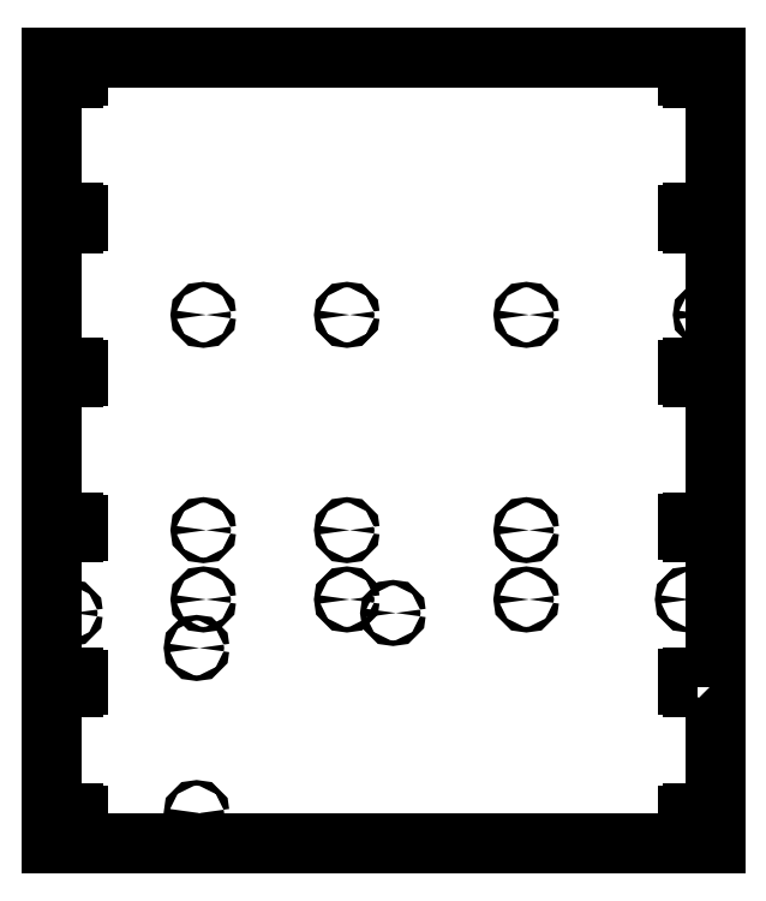
<metadata>
{"format":"dxf","ext":"dxf","renderer":"ezdxf+matplotlib","layout":"modelspace","background":"white","min_lineweight":24,"dpi":150}
</metadata>
<code>
0
SECTION
2
ENTITIES
0
CIRCLE
8
0
10
-15.16
20
-35.47
30
0
40
1.55
210
0
220
0
230
1
0
CIRCLE
8
0
10
-288.9
20
-62.5
30
0
40
1.55
210
0
220
0
230
1
0
CIRCLE
8
0
10
-288.9
20
-154.5
30
0
40
1.55
210
0
220
0
230
1
0
CIRCLE
8
0
10
-359.4
20
-43
30
0
40
1.55
210
0
220
-0
230
1
0
CIRCLE
8
0
10
-179.4
20
-43
30
0
40
1.55
210
0
220
-0
230
1
0
CIRCLE
8
0
10
-285.2
20
123.1
30
0
40
1.55
210
0
220
0
230
1
0
CIRCLE
8
0
10
-285.2
20
-35.47
30
0
40
1.55
210
0
220
0
230
1
0
CIRCLE
8
0
10
-5.156
20
123.1
30
0
40
1.55
210
0
220
0
230
1
0
CIRCLE
8
0
10
-205.2
20
123.1
30
0
40
1.55
210
0
220
0
230
1
0
CIRCLE
8
0
10
-105.2
20
-35.47
30
0
40
1.55
210
0
220
0
230
1
0
CIRCLE
8
0
10
-205.2
20
-35.47
30
0
40
1.55
210
0
220
0
230
1
0
CIRCLE
8
0
10
-105.2
20
123.1
30
0
40
1.55
210
0
220
0
230
1
0
CIRCLE
8
0
10
-285.2
20
3.128
30
0
40
1.55
210
0
220
0
230
1
0
CIRCLE
8
0
10
-205.2
20
3.128
30
0
40
1.55
210
0
220
0
230
1
0
CIRCLE
8
0
10
-105.2
20
3.128
30
0
40
1.55
210
0
220
0
230
1
0
LWPOLYLINE
8
0
90
172
70
1
43
0
10
-10.01
20
-84.23
10
-10.01
20
-84.24
10
-12.51
20
-84.24
10
-12.51
20
-82.89
10
-15.01
20
-82.89
10
-15.01
20
-79.77
10
-12.51
20
-79.77
10
-12.51
20
-78.74
10
-12.5
20
-78.74
10
-12.5
20
-78.73
10
-10
20
-78.73
10
-10
20
-79.79
10
0
20
-79.79
10
0
20
3.311
10
-10
20
3.311
10
-10
20
1.968
10
-12.5
20
1.968
10
-12.5
20
1.969
10
-12.51
20
1.969
10
-12.51
20
3.311
10
-15.01
20
3.311
10
-15.01
20
6.437
10
-12.51
20
6.437
10
-12.51
20
7.469
10
-10.01
20
7.469
10
-10.01
20
7.468
10
-10
20
7.468
10
-10
20
6.411
10
0
20
6.411
10
0
20
89.54
10
-10
20
89.54
10
-10
20
88.17
10
-12.5
20
88.17
10
-12.5
20
88.2
10
-12.51
20
88.2
10
-12.51
20
89.54
10
-15.01
20
89.54
10
-15.01
20
92.67
10
-12.51
20
92.67
10
-12.51
20
93.7
10
-10.01
20
93.7
10
-10.01
20
93.67
10
-10
20
93.67
10
-10
20
92.64
10
0
20
92.64
10
0
20
175.6
10
-10
20
175.6
10
-10
20
174.3
10
-12.5
20
174.3
10
-12.5
20
174.3
10
-12.51
20
174.3
10
-12.51
20
175.6
10
-15.01
20
175.6
10
-15.01
20
178.8
10
-12.51
20
178.8
10
-12.51
20
179.8
10
-10.01
20
179.8
10
-10.01
20
179.8
10
-10
20
179.8
10
-10
20
178.7
10
0
20
178.7
10
0
20
256.5
10
-9.979
20
256.5
10
-9.979
20
255.2
10
-10
20
255.2
10
-10
20
255.2
10
-12.5
20
255.2
10
-12.5
20
256.5
10
-14.98
20
256.5
10
-14.98
20
259.6
10
-12.5
20
259.6
10
-12.5
20
260.7
10
-12.48
20
260.7
10
-12.48
20
260.7
10
-9.979
20
260.7
10
-9.979
20
259.6
10
0
20
259.6
10
0
20
266.5
10
-370
20
266.5
10
-370
20
259.3
10
-360
20
259.3
10
-360
20
260.7
10
-357.5
20
260.7
10
-357.5
20
259.3
10
-355
20
259.3
10
-355
20
256.2
10
-357.5
20
256.2
10
-357.5
20
255.2
10
-360
20
255.2
10
-360
20
256.2
10
-370
20
256.2
10
-370
20
178.4
10
-360
20
178.4
10
-360
20
179.8
10
-357.5
20
179.8
10
-357.5
20
178.4
10
-355
20
178.4
10
-355
20
175.3
10
-357.5
20
175.3
10
-357.5
20
174.3
10
-360
20
174.3
10
-360
20
175.3
10
-370
20
175.3
10
-370
20
92.32
10
-360
20
92.32
10
-360
20
93.67
10
-357.5
20
93.67
10
-357.5
20
92.32
10
-355
20
92.32
10
-355
20
89.2
10
-357.5
20
89.2
10
-357.5
20
88.17
10
-360
20
88.17
10
-360
20
89.22
10
-370
20
89.22
10
-370
20
6.126
10
-360
20
6.126
10
-360
20
7.468
10
-357.5
20
7.468
10
-357.5
20
6.126
10
-355
20
6.126
10
-355
20
3
10
-357.5
20
3
10
-357.5
20
1.968
10
-360
20
1.968
10
-360
20
3.026
10
-370
20
3.026
10
-370
20
-80.07
10
-360
20
-80.07
10
-360
20
-78.73
10
-357.5
20
-78.73
10
-357.5
20
-80.07
10
-355
20
-80.07
10
-355
20
-83.2
10
-357.5
20
-83.2
10
-357.5
20
-84.23
10
-360
20
-84.23
10
-360
20
-83.17
10
-370
20
-83.17
10
-370
20
-156.2
10
-360
20
-156.2
10
-360
20
-154.8
10
-357.5
20
-154.8
10
-357.5
20
-156.2
10
-355
20
-156.2
10
-355
20
-159.3
10
-357.5
20
-159.3
10
-357.5
20
-160.3
10
-360
20
-160.3
10
-360
20
-159.3
10
-370
20
-159.3
10
-370
20
-171.5
10
0
20
-171.5
10
0
20
-159
10
-10
20
-159
10
-10
20
-160.3
10
-12.5
20
-160.3
10
-12.5
20
-160.3
10
-12.51
20
-160.3
10
-12.51
20
-159
10
-15.01
20
-159
10
-15.01
20
-155.8
10
-12.51
20
-155.8
10
-12.51
20
-154.8
10
-10.01
20
-154.8
10
-10.01
20
-154.8
10
-10
20
-154.8
10
-10
20
-155.9
10
0
20
-155.9
10
0
20
-82.89
10
-10
20
-82.89
10
-10
20
-84.23
0
ENDSEC
0
EOF

</code>
